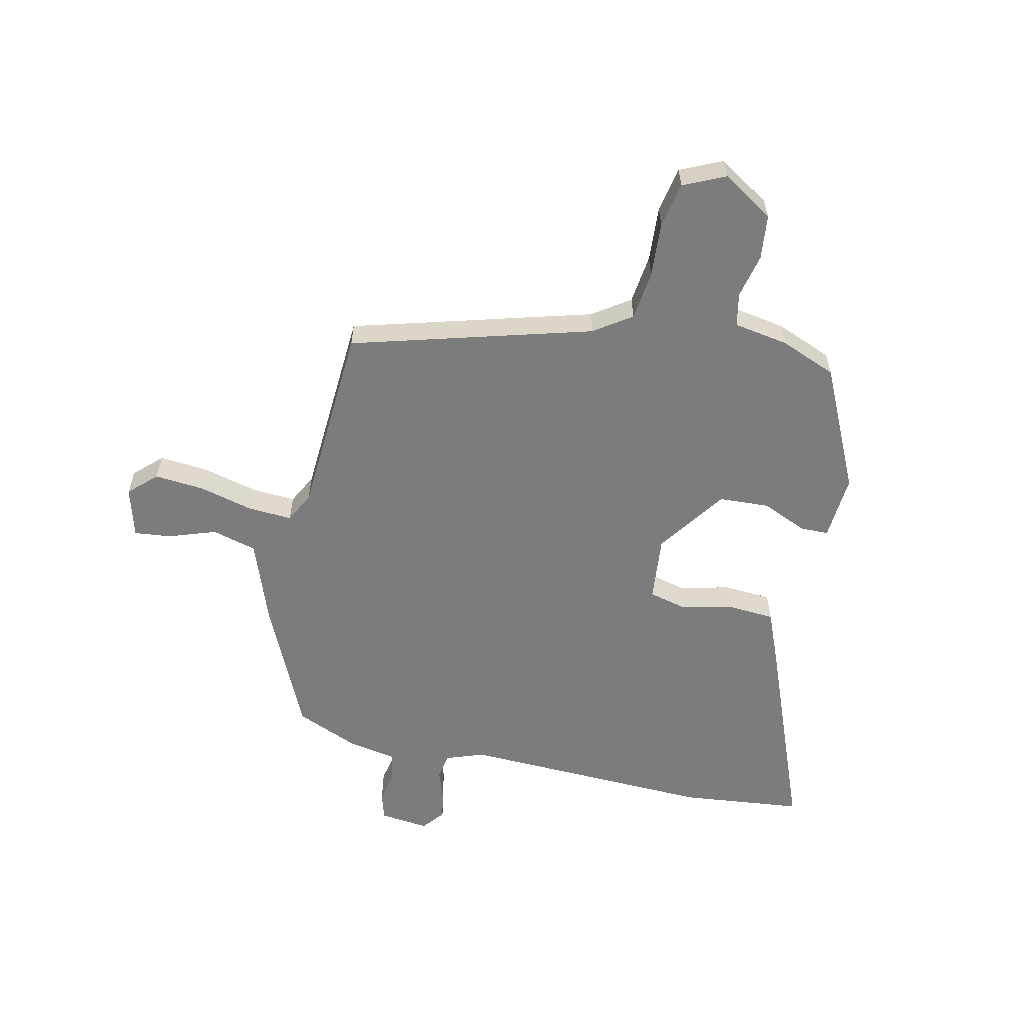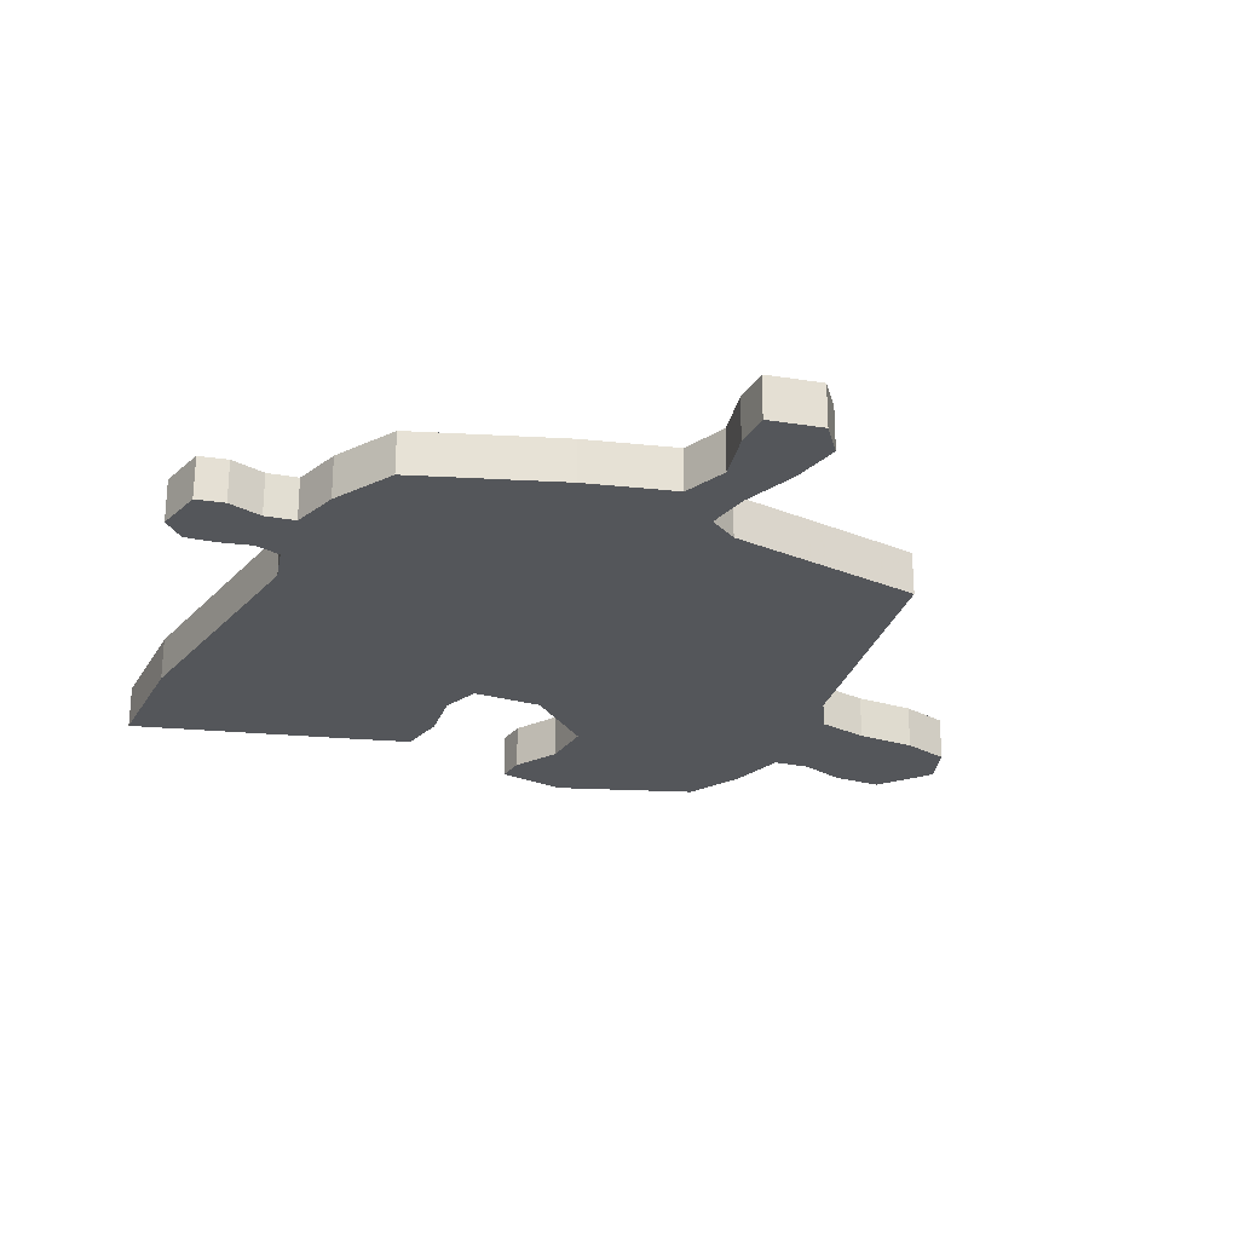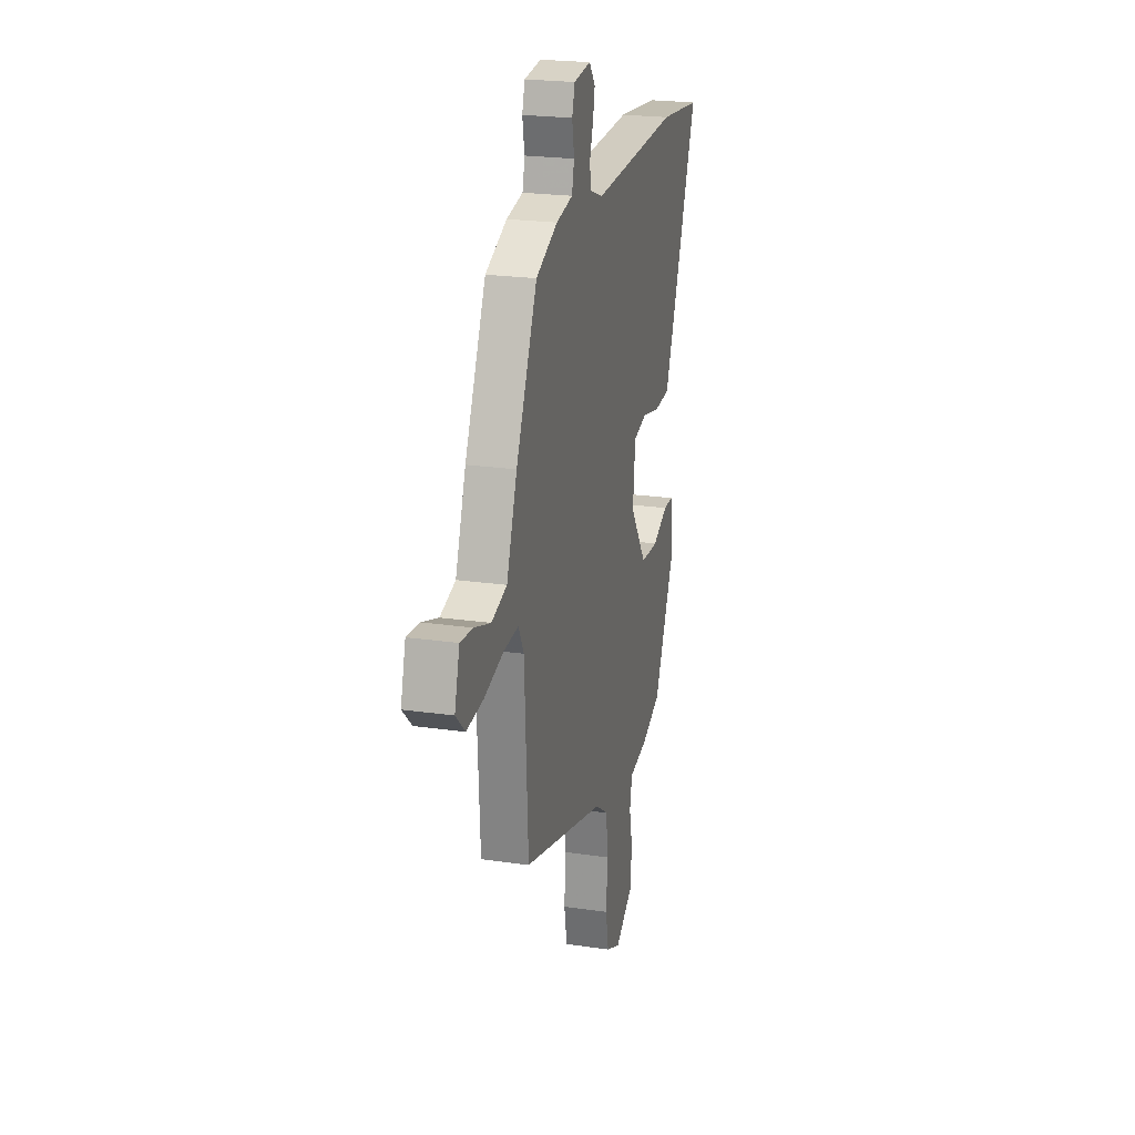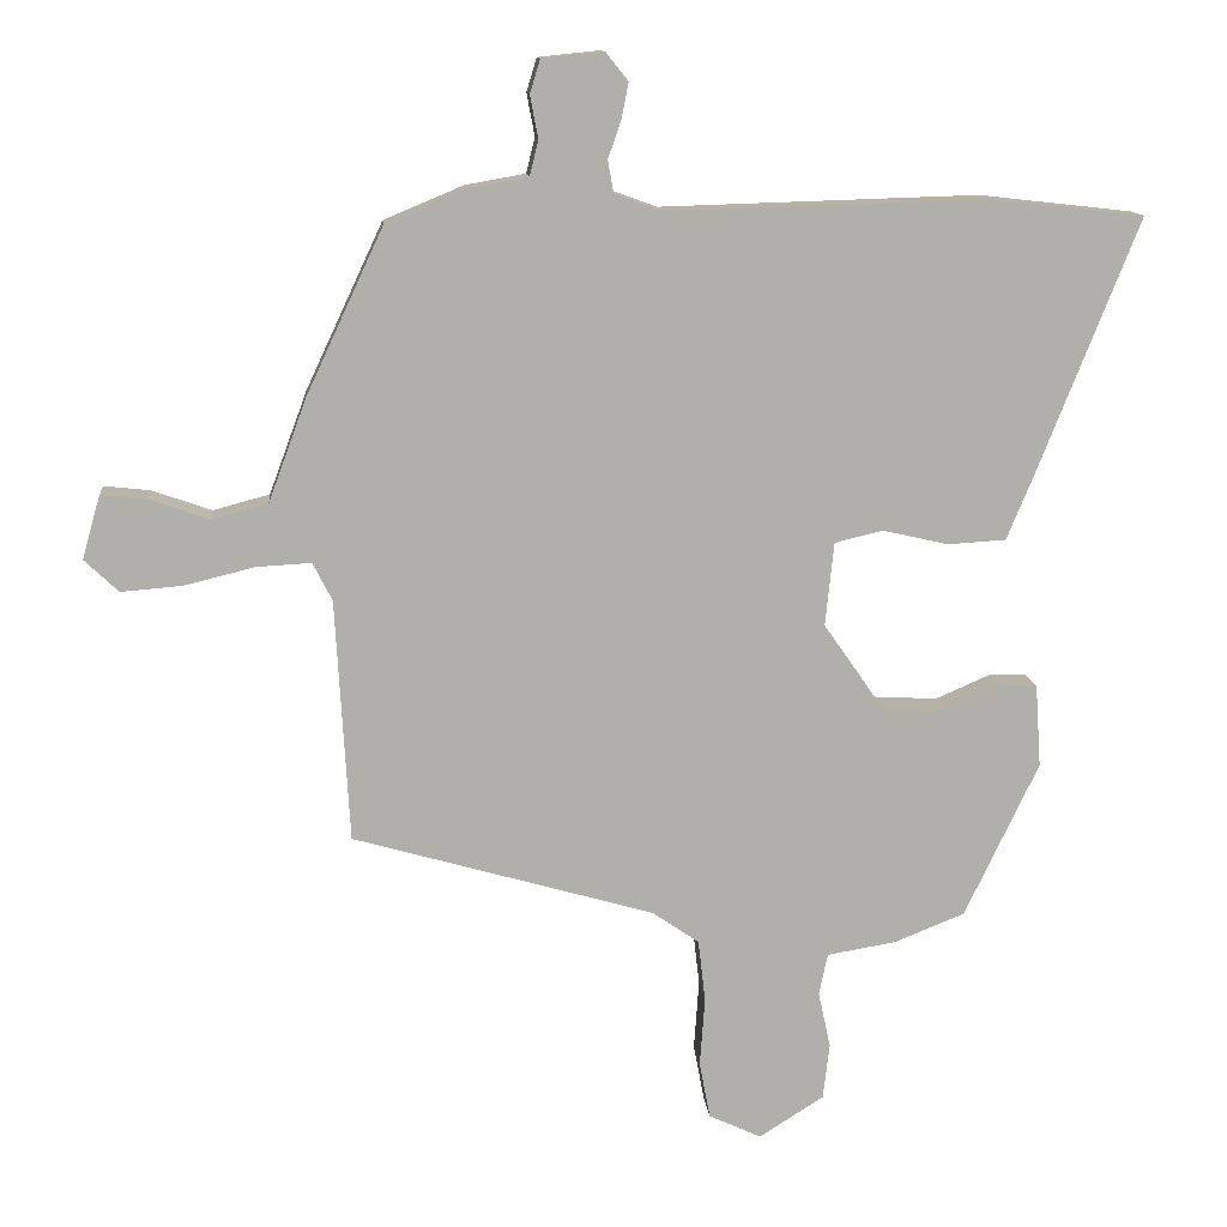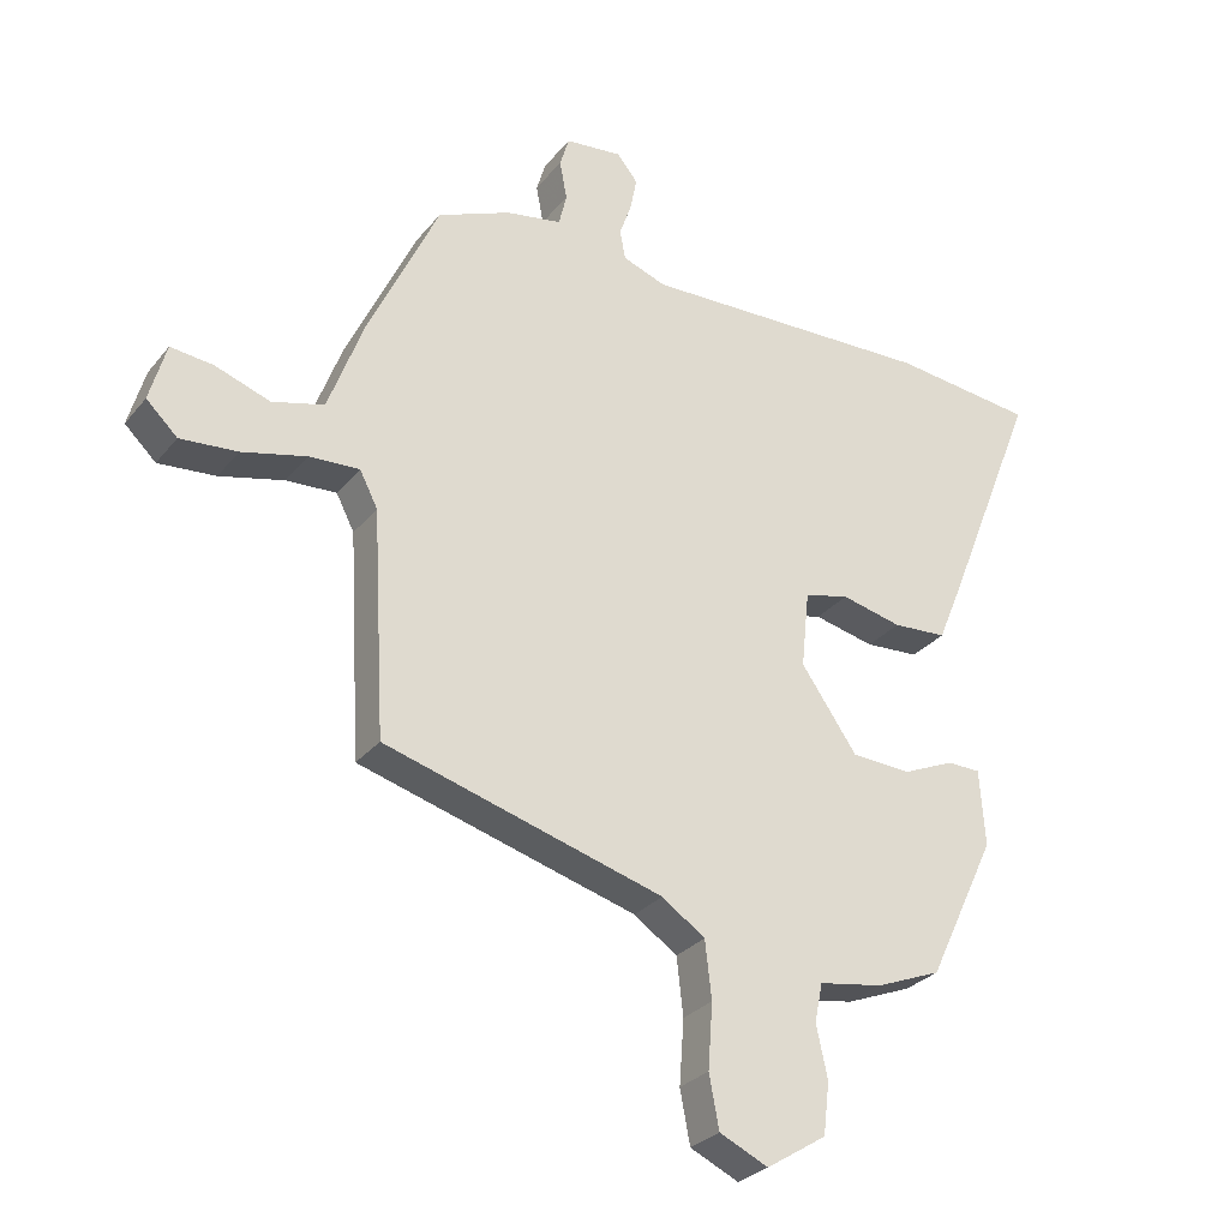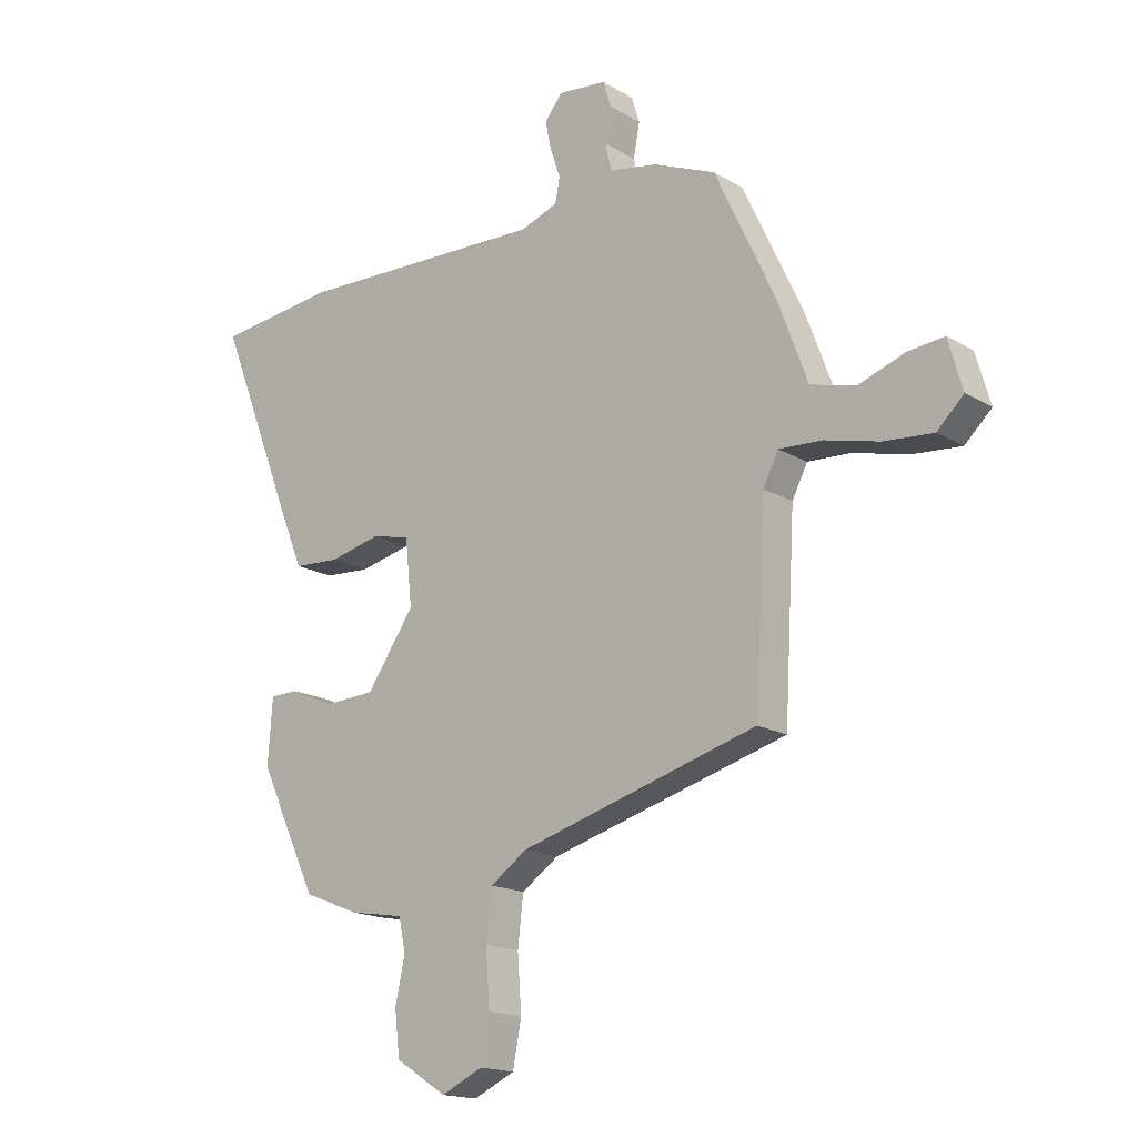
<metadata>
{"format":"obj","ext":"obj","renderer":"f3d","projection":"perspective","resolution":1024,"background":"white","views":[{"elev":-58.8,"azim":167.2,"up":"+Y"},{"elev":-25.5,"azim":59.7,"up":"+Y"},{"elev":22.7,"azim":104.0,"up":"+Z"},{"elev":12.4,"azim":174.7,"up":"+Z"},{"elev":-28.8,"azim":149.1,"up":"+Z"},{"elev":-16.8,"azim":40.1,"up":"+Z"}]}
</metadata>
<code>
v 0.462 0.07 -0.363
v 0.043 0.07 -0.483
v -0.022 0.07 -0.528
v -0.032 0.07 -0.614
v -0.025 0.07 -0.711
v -0.04 0.07 -0.79
v -0.113 0.07 -0.824
v -0.203 0.07 -0.767
v -0.212 0.07 -0.689
v -0.195 0.07 -0.611
v -0.207 0.07 -0.553
v -0.303 0.07 -0.537
v -0.401 0.07 -0.498
v -0.504 0.07 -0.282
v -0.496 0.07 -0.167
v -0.446 0.07 -0.166
v -0.368 0.07 -0.2
v -0.279 0.07 -0.195
v -0.195 0.07 -0.074
v -0.207 0.07 0.042
v -0.274 0.07 0.058
v -0.365 0.07 0.037
v -0.446 0.07 0.042
v -0.485 0.07 0.136
v -0.624 0.07 0.486
v -0.411 0.07 0.51
v 0.032 0.07 0.497
v 0.098 0.07 0.521
v 0.106 0.07 0.565
v 0.088 0.07 0.617
v 0.078 0.07 0.667
v 0.109 0.07 0.706
v 0.195 0.07 0.697
v 0.209 0.07 0.651
v 0.198 0.07 0.592
v 0.21 0.07 0.543
v 0.294 0.07 0.528
v 0.404 0.07 0.482
v 0.511 0.07 0.253
v 0.564 0.07 0.11
v 0.642 0.07 0.089
v 0.725 0.07 0.118
v 0.789 0.07 0.125
v 0.814 0.07 0.037
v 0.767 0.07 -0.008
v 0.681 0.07 -0.001
v 0.584 0.07 0.023
v 0.508 0.07 0.027
v 0.481 0.07 -0.026
v 0.462 0 -0.363
v 0.043 0 -0.483
v -0.022 0 -0.528
v -0.032 0 -0.614
v -0.025 0 -0.711
v -0.04 0 -0.79
v -0.113 0 -0.824
v -0.203 0 -0.767
v -0.212 0 -0.689
v -0.195 0 -0.611
v -0.207 0 -0.553
v -0.303 0 -0.537
v -0.401 0 -0.498
v -0.504 0 -0.282
v -0.496 0 -0.167
v -0.446 0 -0.166
v -0.368 0 -0.2
v -0.279 0 -0.195
v -0.195 0 -0.074
v -0.207 0 0.042
v -0.274 0 0.058
v -0.365 0 0.037
v -0.446 0 0.042
v -0.485 0 0.136
v -0.624 0 0.486
v -0.411 0 0.51
v 0.032 0 0.497
v 0.098 0 0.521
v 0.106 0 0.565
v 0.088 0 0.617
v 0.078 0 0.667
v 0.109 0 0.706
v 0.195 0 0.697
v 0.209 0 0.651
v 0.198 0 0.592
v 0.21 0 0.543
v 0.294 0 0.528
v 0.404 0 0.482
v 0.511 0 0.253
v 0.564 0 0.11
v 0.642 0 0.089
v 0.725 0 0.118
v 0.789 0 0.125
v 0.814 0 0.037
v 0.767 0 -0.008
v 0.681 0 -0.001
v 0.584 0 0.023
v 0.508 0 0.027
v 0.481 0 -0.026
f 44 45 46 47
f 44 47 48
f 41 42 43 44
f 40 41 44 48
f 39 40 48
f 36 37 38 39
f 36 39 48 49
f 32 33 34 35
f 32 35 36
f 29 30 31 32
f 29 32 36 49
f 24 25 26 27
f 24 27 28
f 21 22 23 24
f 20 21 24 28
f 19 20 28
f 14 15 16 17
f 14 17 18
f 11 12 13 14
f 11 14 18
f 10 11 18 19
f 8 9 10
f 7 8 10
f 4 5 6 7
f 3 4 7 10
f 2 3 10 19
f 28 29 49 1
f 1 2 19 28
f 96 95 94 93
f 97 96 93
f 93 92 91 90
f 97 93 90 89
f 97 89 88
f 88 87 86 85
f 98 97 88 85
f 84 83 82 81
f 85 84 81
f 81 80 79 78
f 98 85 81 78
f 76 75 74 73
f 77 76 73
f 73 72 71 70
f 77 73 70 69
f 77 69 68
f 66 65 64 63
f 67 66 63
f 63 62 61 60
f 67 63 60
f 68 67 60 59
f 59 58 57
f 59 57 56
f 56 55 54 53
f 59 56 53 52
f 68 59 52 51
f 50 98 78 77
f 77 68 51 50
f 1 50 51 2
f 2 51 52 3
f 3 52 53 4
f 4 53 54 5
f 5 54 55 6
f 6 55 56 7
f 7 56 57 8
f 8 57 58 9
f 9 58 59 10
f 10 59 60 11
f 11 60 61 12
f 12 61 62 13
f 13 62 63 14
f 14 63 64 15
f 15 64 65 16
f 16 65 66 17
f 17 66 67 18
f 18 67 68 19
f 19 68 69 20
f 20 69 70 21
f 21 70 71 22
f 22 71 72 23
f 23 72 73 24
f 24 73 74 25
f 25 74 75 26
f 26 75 76 27
f 27 76 77 28
f 28 77 78 29
f 29 78 79 30
f 30 79 80 31
f 31 80 81 32
f 32 81 82 33
f 33 82 83 34
f 34 83 84 35
f 35 84 85 36
f 36 85 86 37
f 37 86 87 38
f 38 87 88 39
f 39 88 89 40
f 40 89 90 41
f 41 90 91 42
f 42 91 92 43
f 43 92 93 44
f 44 93 94 45
f 45 94 95 46
f 46 95 96 47
f 47 96 97 48
f 48 97 98 49
f 49 98 50 1

</code>
